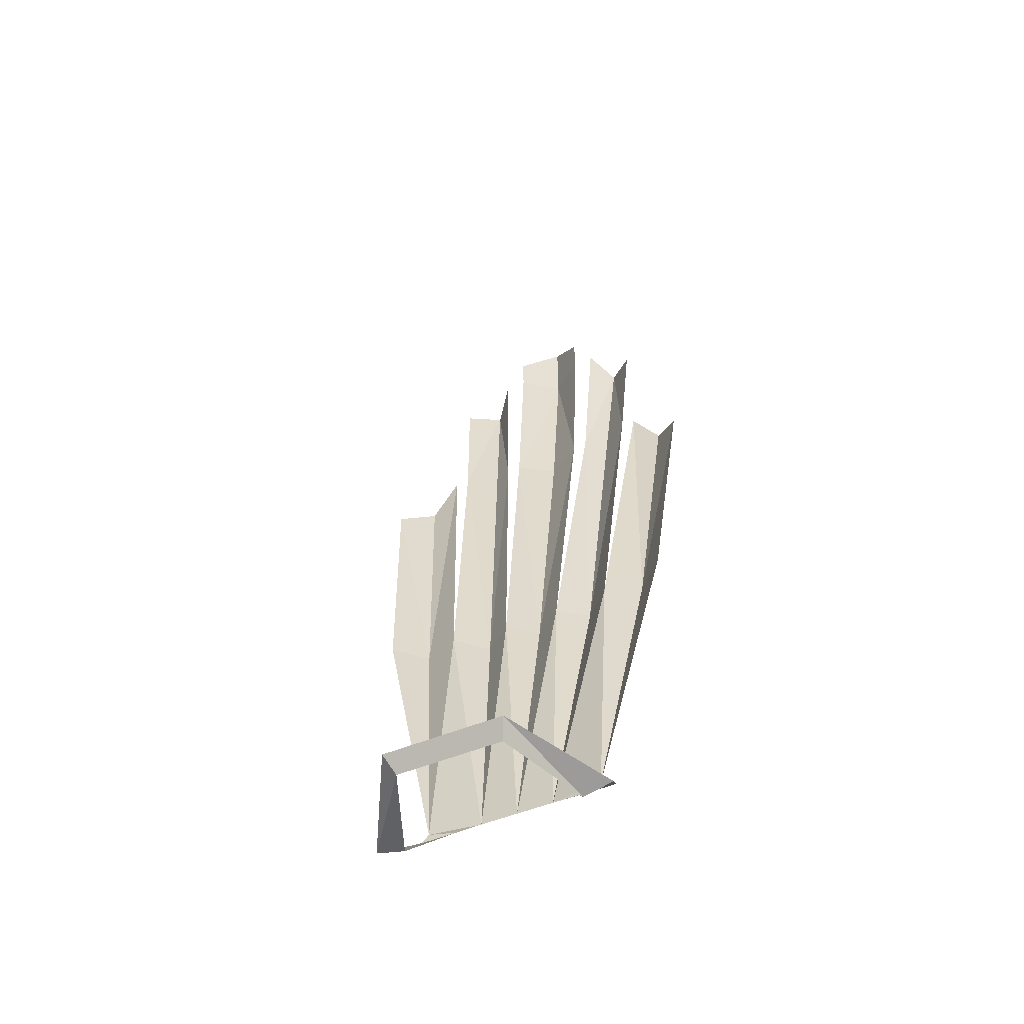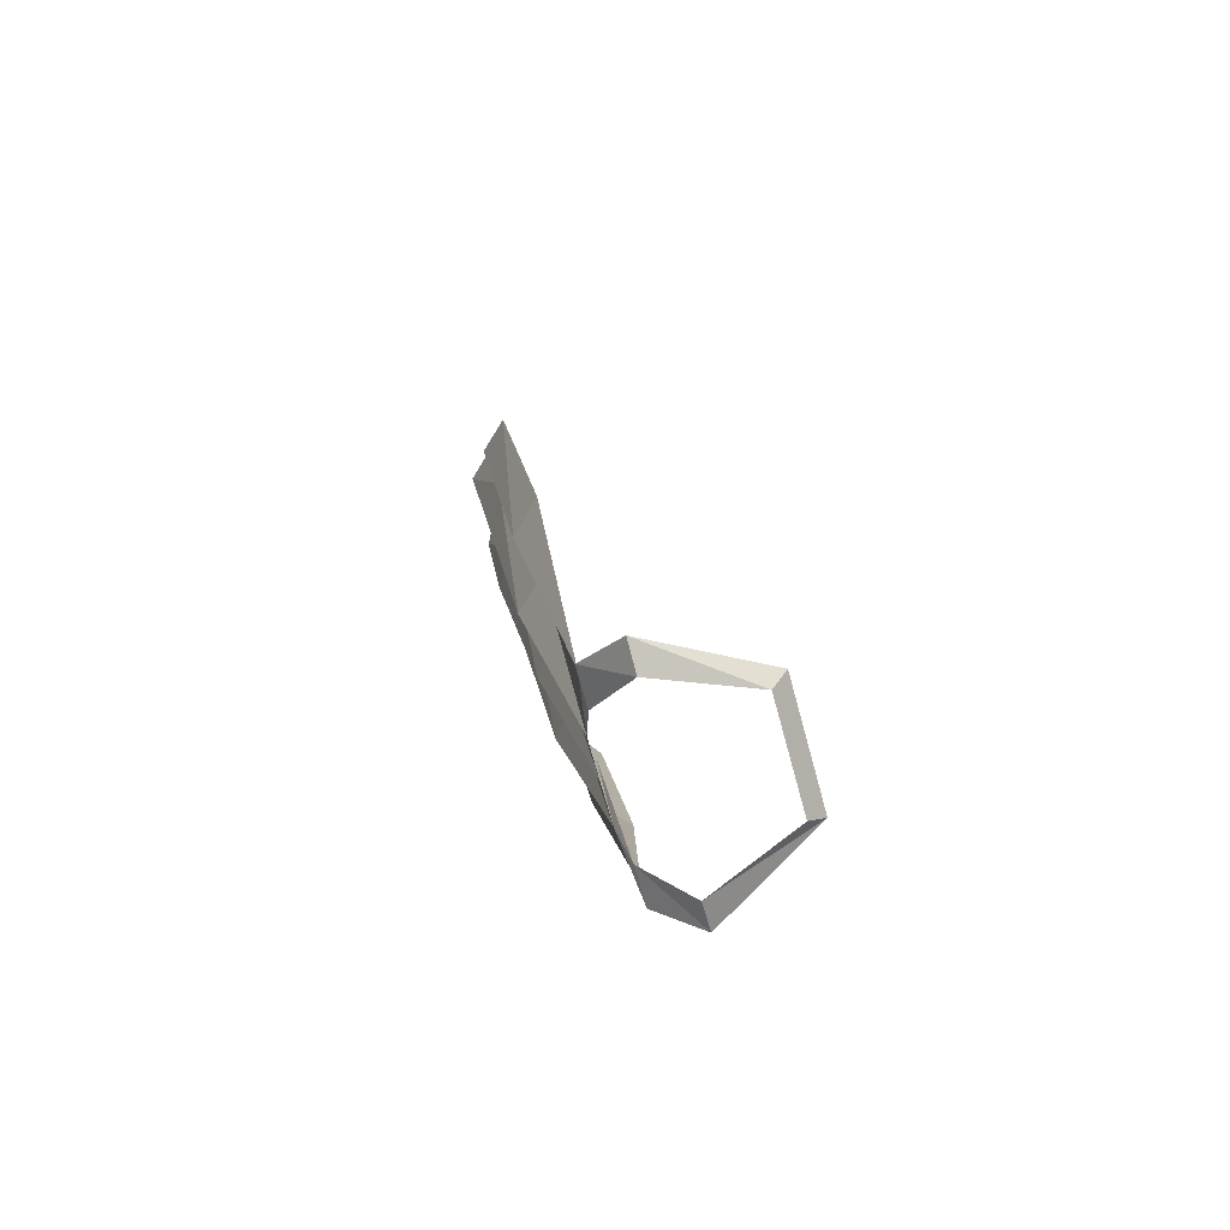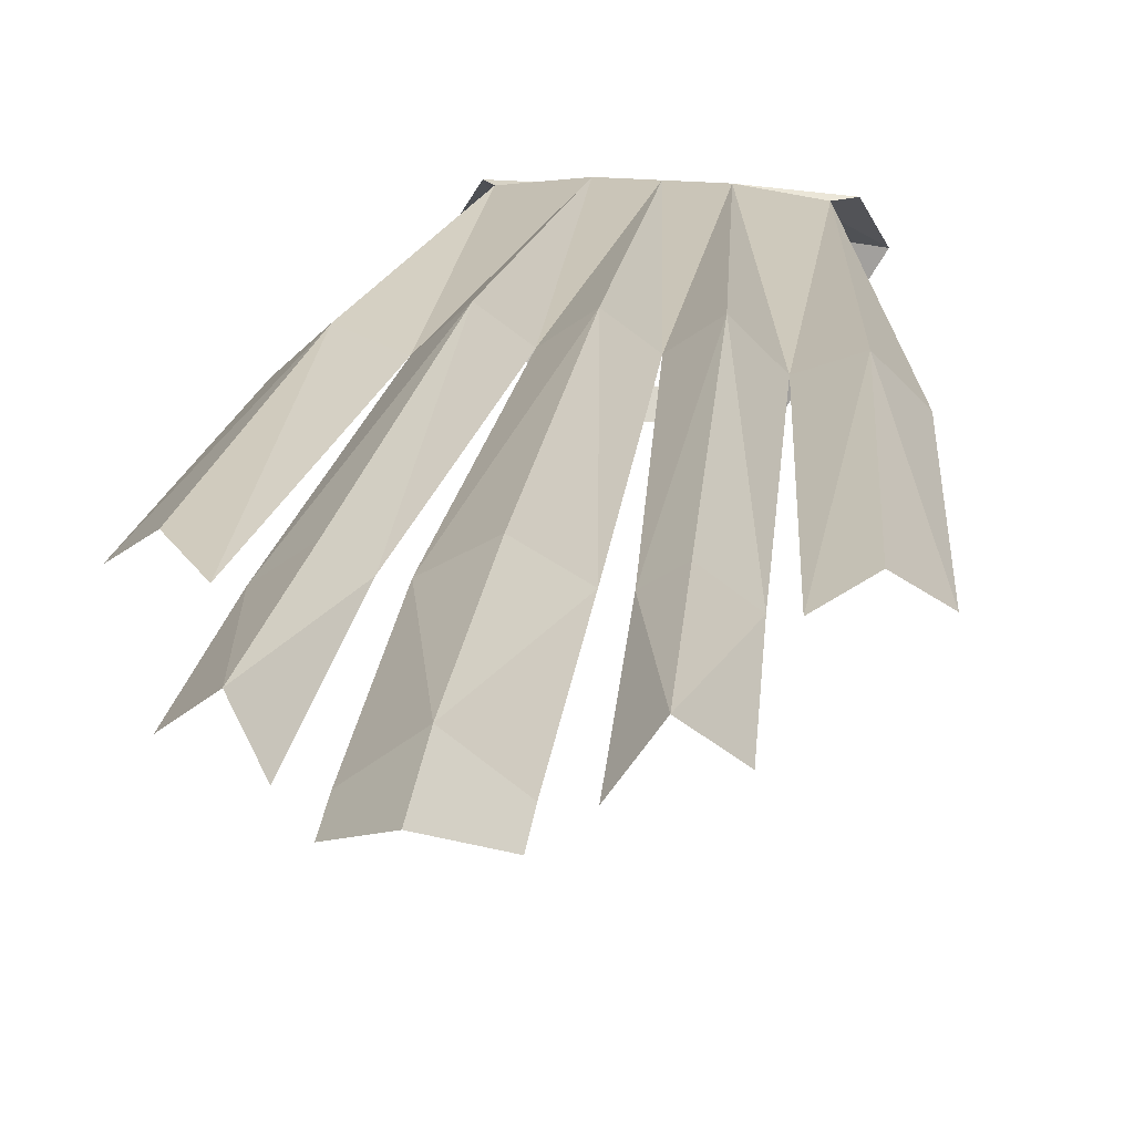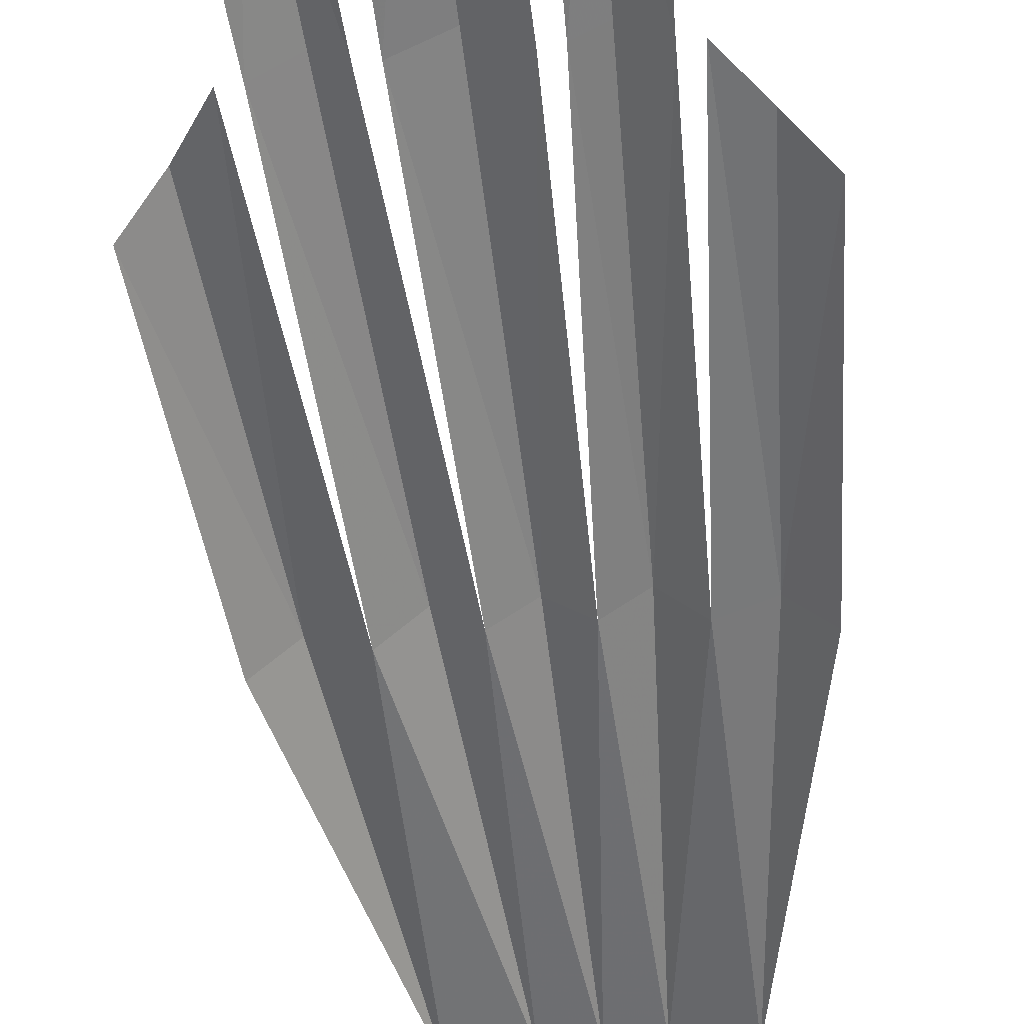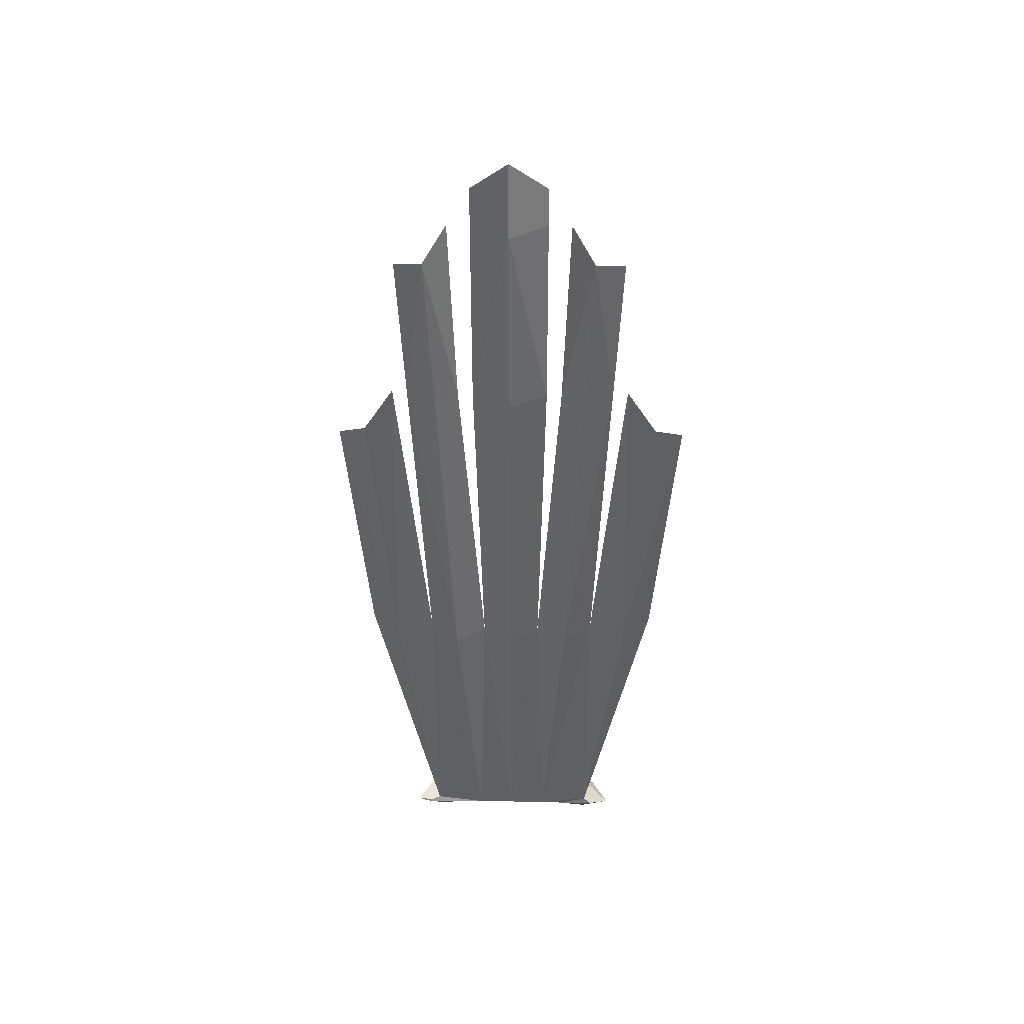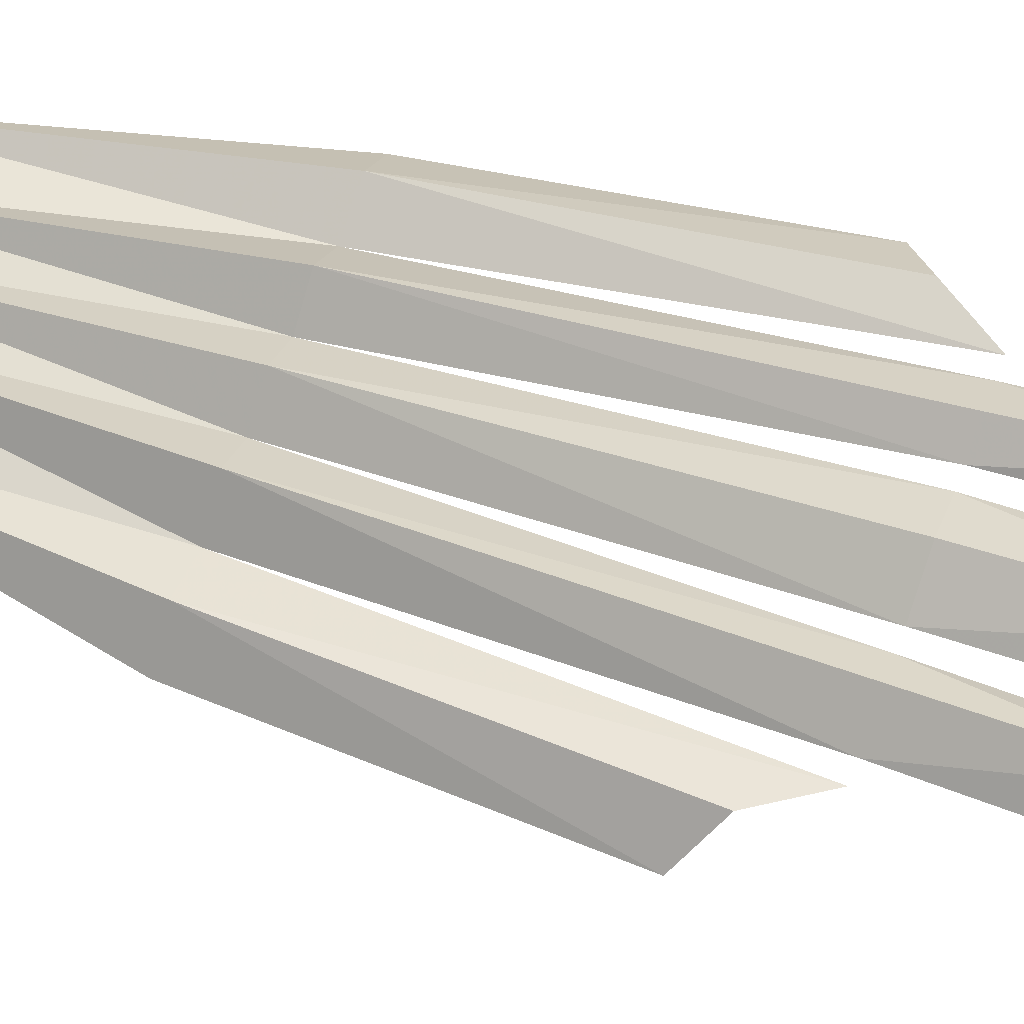
<metadata>
{"format":"obj","ext":"obj","renderer":"f3d","projection":"perspective","resolution":1024,"background":"white","views":[{"elev":-49.3,"azim":-154.9,"up":"+Y"},{"elev":-73.3,"azim":105.4,"up":"+Y"},{"elev":27.5,"azim":-173.2,"up":"+Z"},{"elev":-47.4,"azim":-173.0,"up":"+Z"},{"elev":33.9,"azim":1.3,"up":"+Y"},{"elev":63.9,"azim":110.6,"up":"+Z"}]}
</metadata>
<code>
v 0.09375 -1.234 0.07812
v 0.03906 -1.234 0.08594
v 0.0625 -1.242 0.07812
v 0.1016 -1.242 0.07812
v 0.09375 -1.289 0.03125
v 0.125 -1.281 0.03125
v 0.05469 -1.281 -0.0625
v 0.0625 -1.266 -0.07812
v -0.0625 -1.266 -0.07812
v -0.05469 -1.281 -0.0625
v -0.09375 -1.289 0.03125
v -0.125 -1.281 0.03125
v -0.07031 -1.242 0.07812
v -0.1094 -1.242 0.07812
v -0.03906 -1.234 0.08594
v -0.09375 -1.234 0.07812
v -0.09375 -0.9219 0.1172
v -0.0625 -0.9219 0.1484
v -0.03125 -0.9219 0.125
v 0 -1.234 0.08594
v -0.1094 -0.5703 0.1719
v -0.07812 -0.5703 0.1953
v -0.05469 -0.5703 0.1797
v -0.08594 -0.3984 0.2188
v -0.0625 -0.3672 0.1953
v -0.1641 -0.9219 0.1016
v -0.1328 -0.9219 0.1328
v -0.1875 -0.6406 0.1406
v -0.1562 -0.6172 0.1719
v -0.125 -0.5703 0.1719
v 0 -0.9219 0.1484
v 0.03125 -0.9219 0.125
v -0.03906 -0.5703 0.1797
v 0 -0.5703 0.2031
v 0 -0.3672 0.2266
v -0.03906 -0.3672 0.1953
v 0.03906 -0.5703 0.1797
v 0.03906 -0.3672 0.1953
v 0.03906 -0.3281 0.1953
v 0 -0.2891 0.2266
v -0.03906 -0.3281 0.1953
v 0.0625 -0.9219 0.1484
v 0.09375 -0.9219 0.1172
v 0.05469 -0.5703 0.1797
v 0.07812 -0.5703 0.1953
v 0.1328 -0.9219 0.1328
v 0.125 -0.5703 0.1719
v 0.1562 -0.6172 0.1719
v 0.1875 -0.6406 0.1406
v 0.1641 -0.9219 0.1016
v 0.1094 -0.5703 0.1719
v 0.08594 -0.3984 0.2188
v 0.1172 -0.4141 0.1875
v 0.0625 -0.3672 0.1953
v -0.1172 -0.4141 0.1875
f 1 2 3
f 1 3 4
f 4 3 5
f 4 5 6
f 6 5 7
f 6 7 8
f 8 7 9
f 9 7 10
f 9 10 11
f 9 11 12
f 12 11 13
f 12 13 14
f 14 13 15
f 14 15 16
f 16 15 17
f 16 17 15
f 15 17 18
f 15 18 19
f 15 19 20
f 15 20 19
f 15 19 18
f 15 18 17
f 17 18 21
f 17 21 18
f 18 21 22
f 18 22 23
f 18 23 19
f 18 19 23
f 18 23 22
f 18 22 21
f 21 22 24
f 21 24 22
f 22 24 23
f 22 23 24
f 24 23 25
f 24 25 23
f 26 27 16
f 26 16 27
f 26 27 28
f 26 28 27
f 27 28 29
f 27 29 28
f 29 27 30
f 29 30 27
f 27 30 17
f 27 17 16
f 27 16 17
f 27 17 30
f 20 31 32
f 20 32 2
f 20 2 32
f 20 32 31
f 20 31 19
f 20 19 31
f 31 19 33
f 31 33 19
f 33 31 34
f 33 34 35
f 33 35 36
f 33 36 35
f 33 35 34
f 33 34 31
f 31 34 37
f 31 37 34
f 34 37 35
f 34 35 37
f 37 35 38
f 37 38 35
f 35 38 39
f 35 39 38
f 39 35 40
f 39 40 35
f 35 40 41
f 35 41 40
f 41 35 36
f 41 36 35
f 2 42 43
f 2 43 1
f 2 1 43
f 2 43 42
f 2 42 32
f 2 32 42
f 42 32 44
f 42 44 45
f 42 45 44
f 42 44 32
f 43 46 1
f 43 1 46
f 43 46 47
f 43 47 46
f 46 47 48
f 46 48 47
f 48 46 49
f 48 49 46
f 46 49 50
f 46 50 1
f 46 1 50
f 46 50 49
f 31 32 37
f 31 37 32
f 42 45 51
f 42 51 45
f 45 51 52
f 45 52 44
f 45 44 52
f 45 52 51
f 51 52 53
f 51 53 52
f 42 43 51
f 42 51 43
f 54 52 44
f 54 44 52
f 55 24 21
f 55 21 24

</code>
